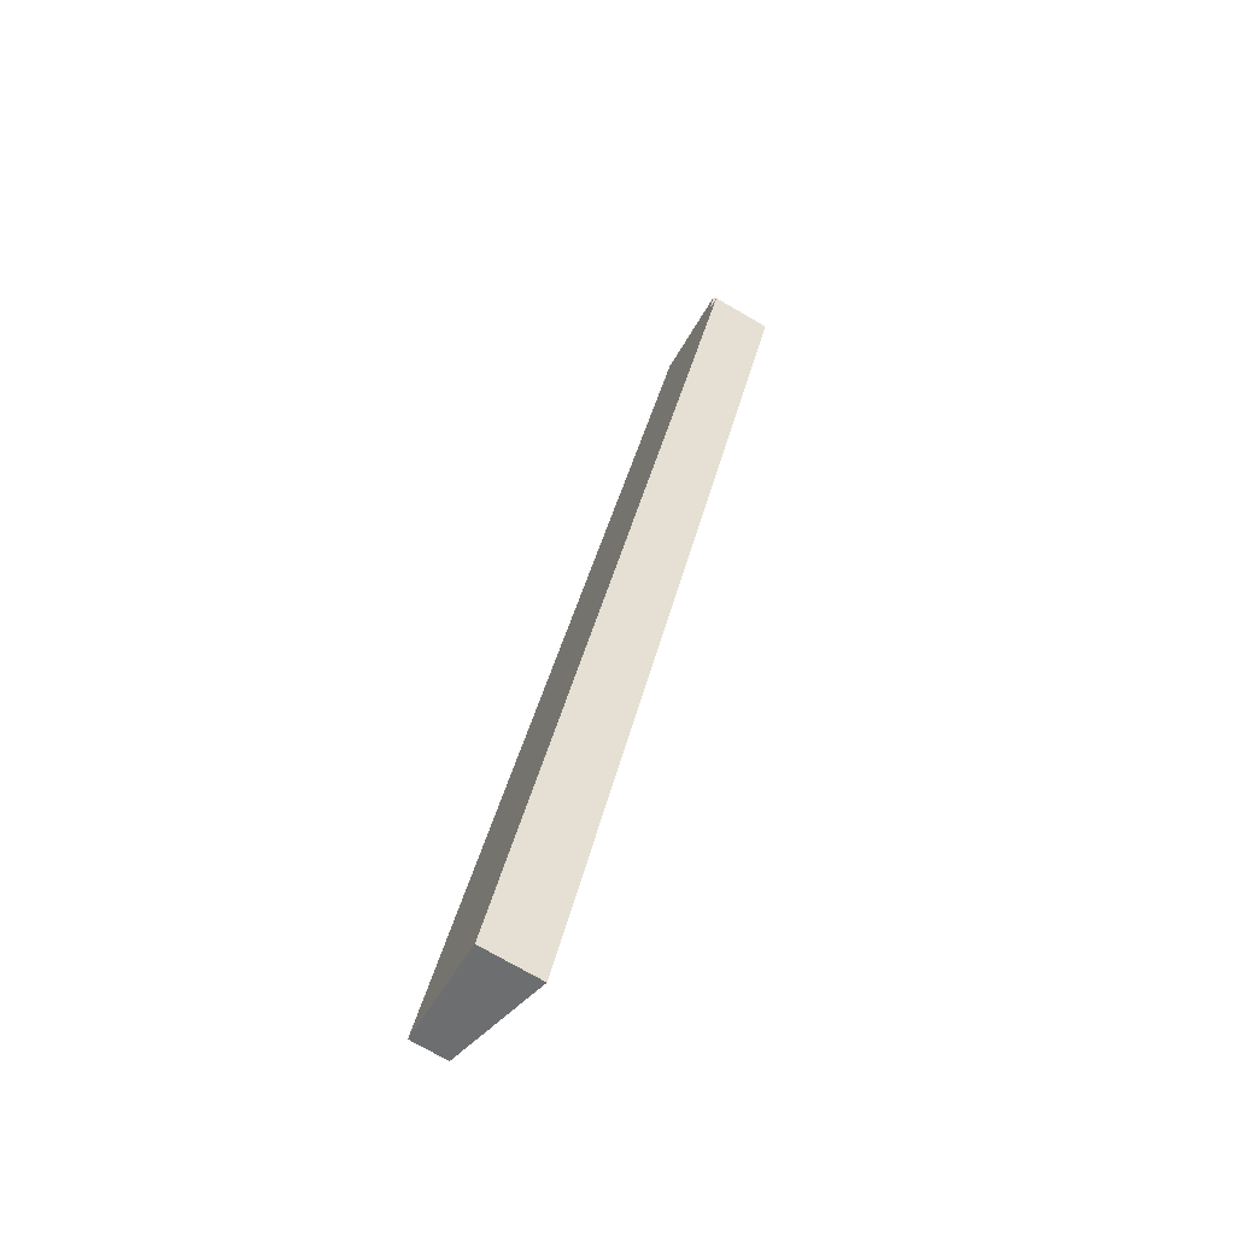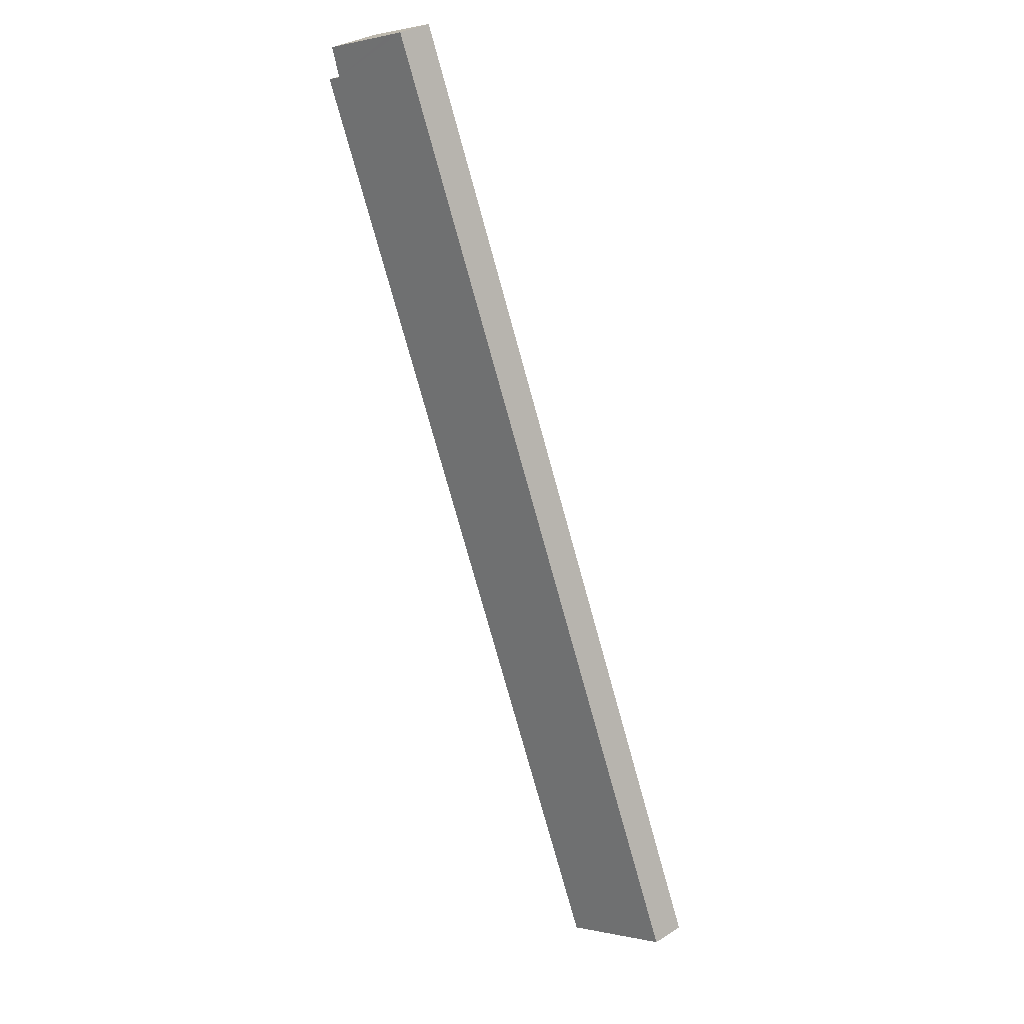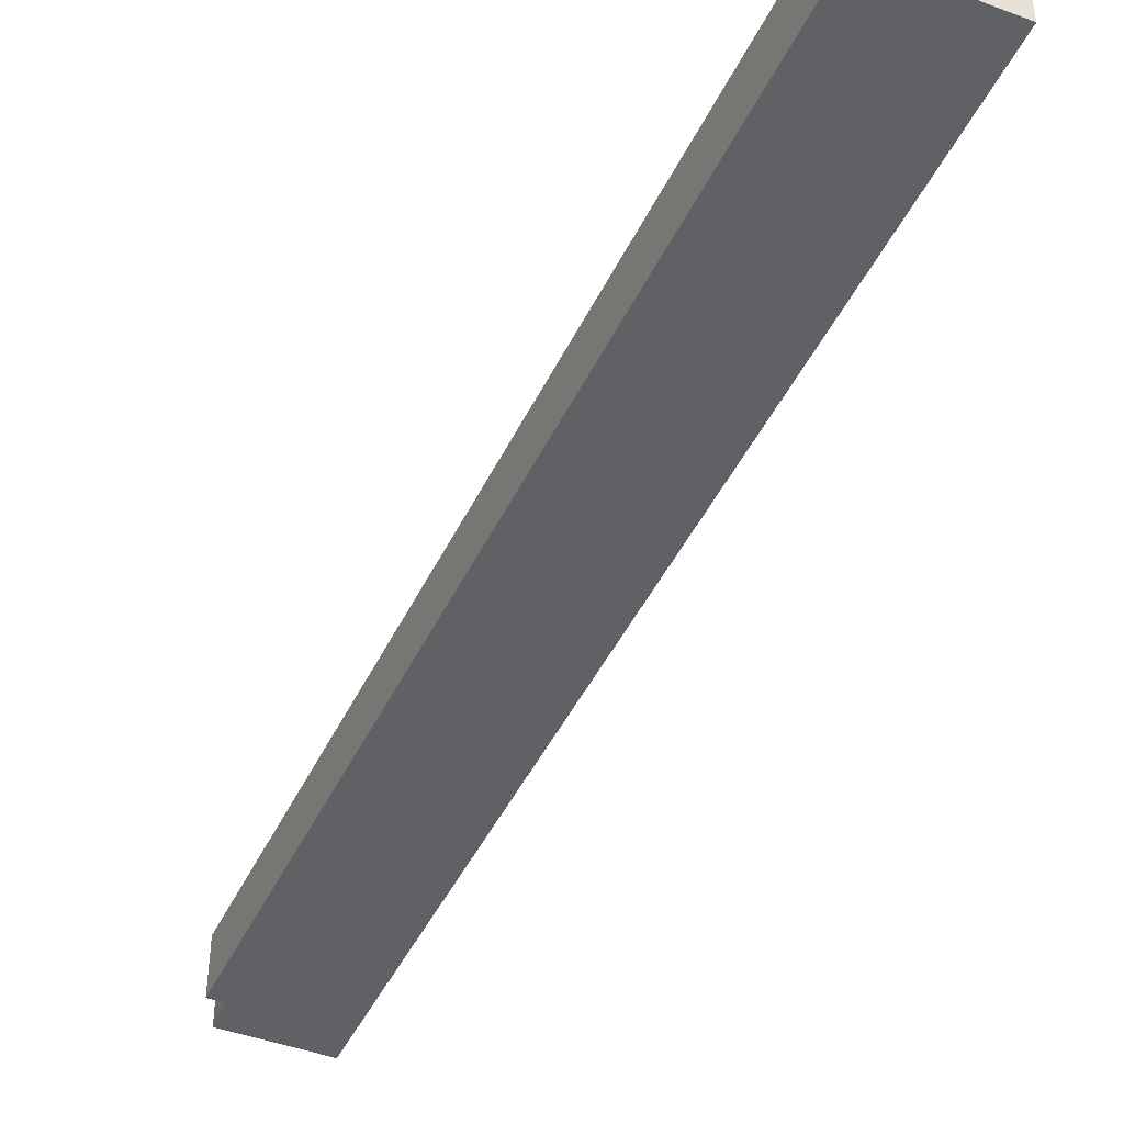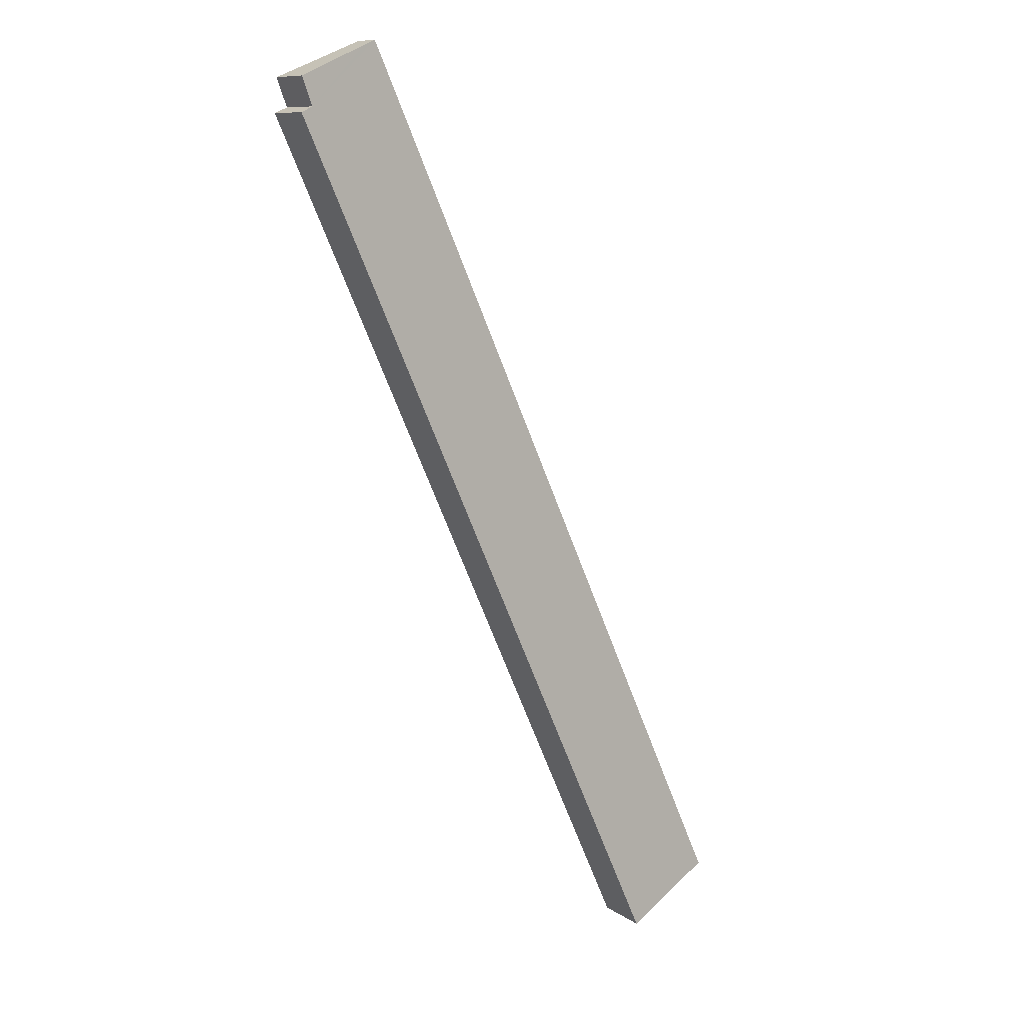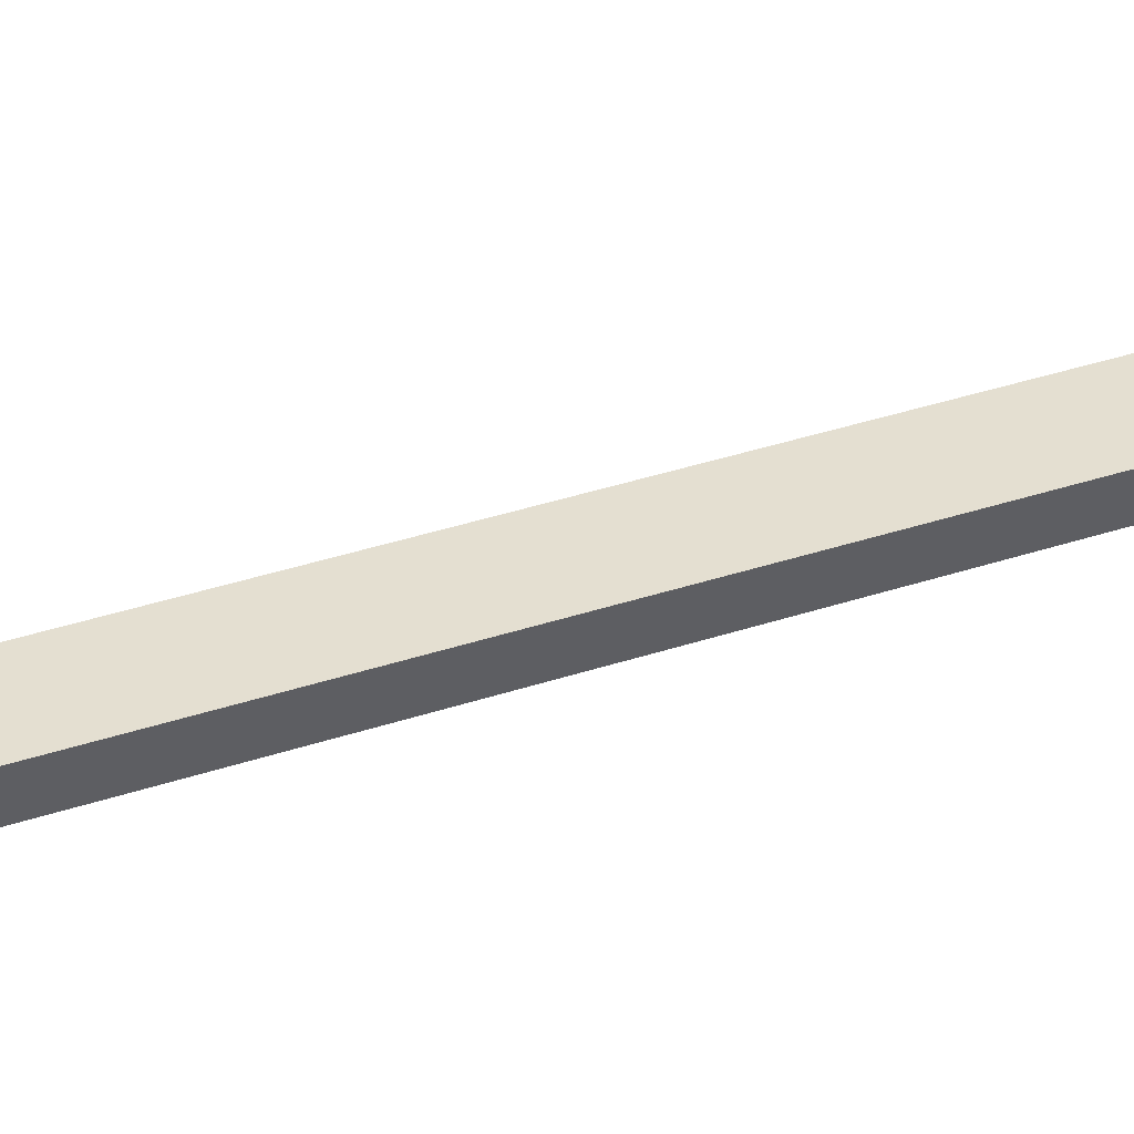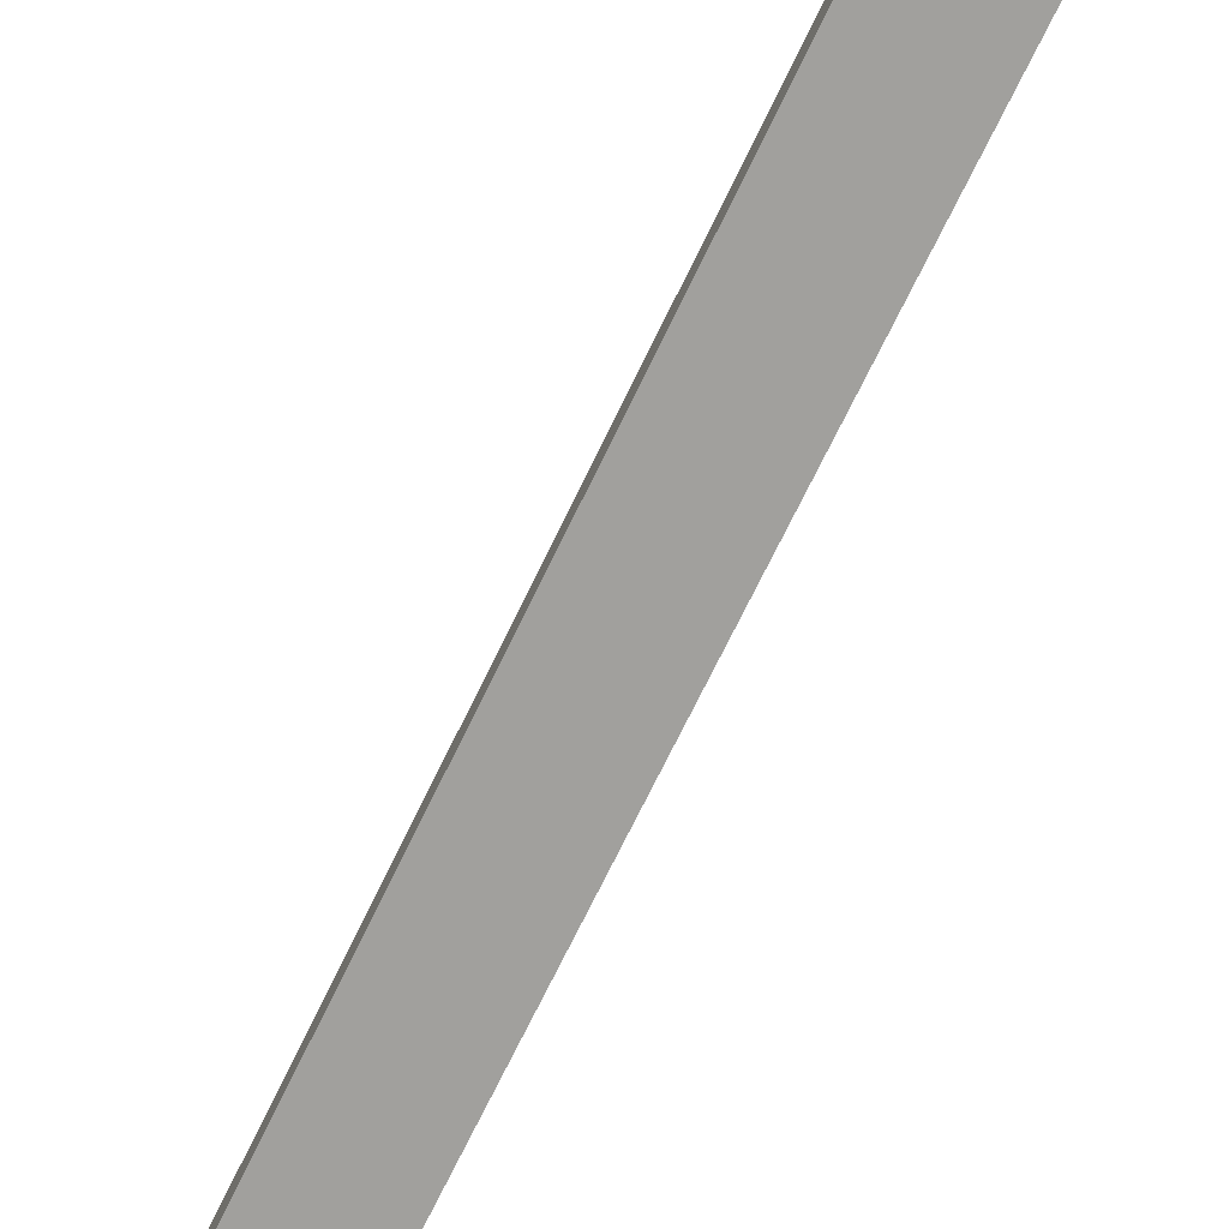
<metadata>
{"format":"obj","ext":"obj","renderer":"f3d","projection":"perspective","resolution":1024,"background":"white","views":[{"elev":-76.1,"azim":60.1,"up":"+Z"},{"elev":34.1,"azim":-130.1,"up":"+Z"},{"elev":-45.8,"azim":179.5,"up":"+Y"},{"elev":10.3,"azim":147.7,"up":"+Z"},{"elev":49.3,"azim":95.3,"up":"+Y"},{"elev":-71.6,"azim":-1.6,"up":"+Y"}]}
</metadata>
<code>
v  5.029 2.759 -2.132
v  23.66 2.642 41.05
v  24.28 2.78 40.78
v  20.5 1.822 43.9
v  24.15 2.621 42.41
v  19.89 1.687 44.15
v  0 1.652 1.012e-16
v  4.698 2.686 -1.992
v  23.66 -2.513e-15 41.05
v  24.15 -2.597e-15 42.41
v  24.28 -2.497e-15 40.78
v  5.029 1.305e-16 -2.132
v  0 0 0
v  4.698 1.22e-16 -1.992
v  19.89 -2.704e-15 44.15
v  20.5 -2.688e-15 43.9
g defaultobject
f 1 2 3
f 2 4 5
f 4 2 6
f 6 2 7
f 7 2 1
f 7 1 8
f 5 9 2
f 9 5 10
f 2 11 3
f 11 2 9
f 11 1 3
f 1 11 12
f 12 8 1
f 8 12 7
f 7 12 13
f 13 12 14
f 7 15 6
f 15 7 13
f 4 10 5
f 10 4 6
f 10 6 16
f 16 6 15
f 11 14 12
f 14 11 13
f 13 11 9
f 13 9 15
f 15 9 16
f 16 9 10

</code>
